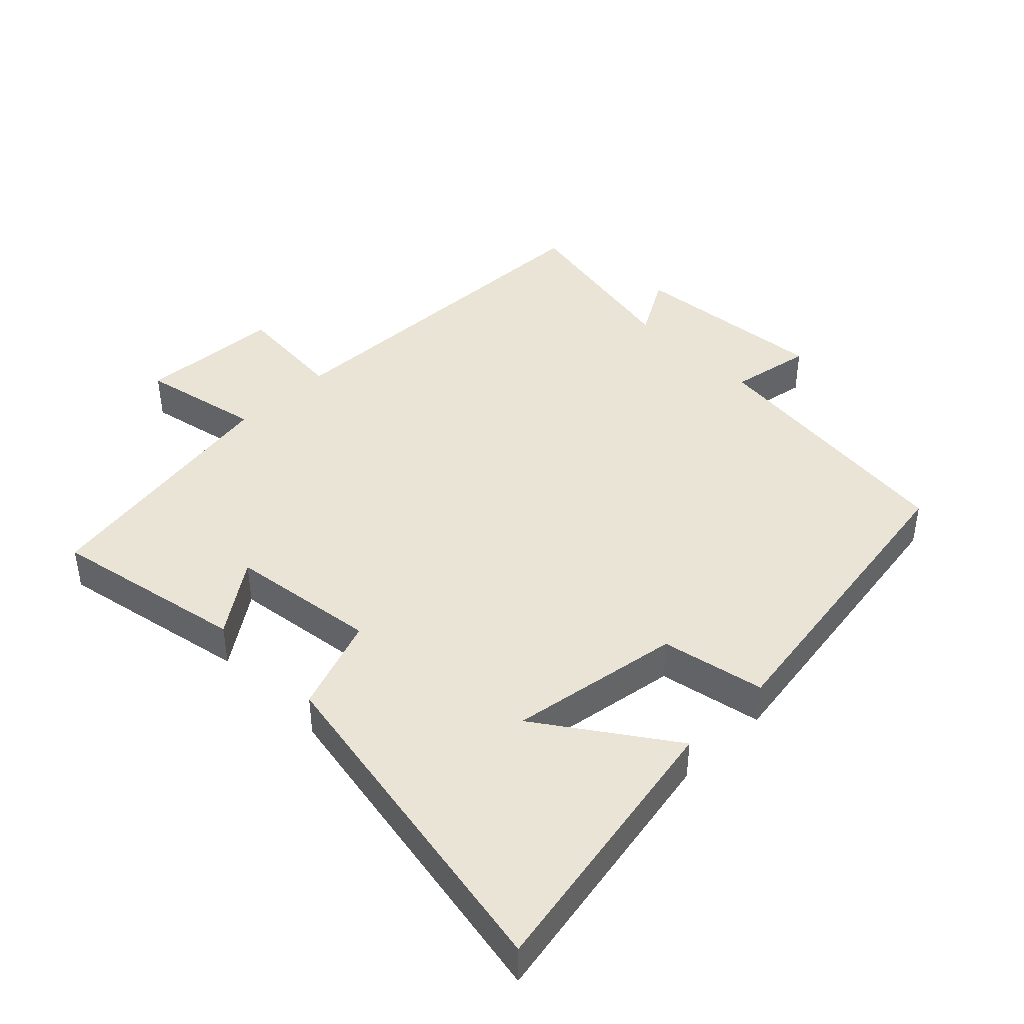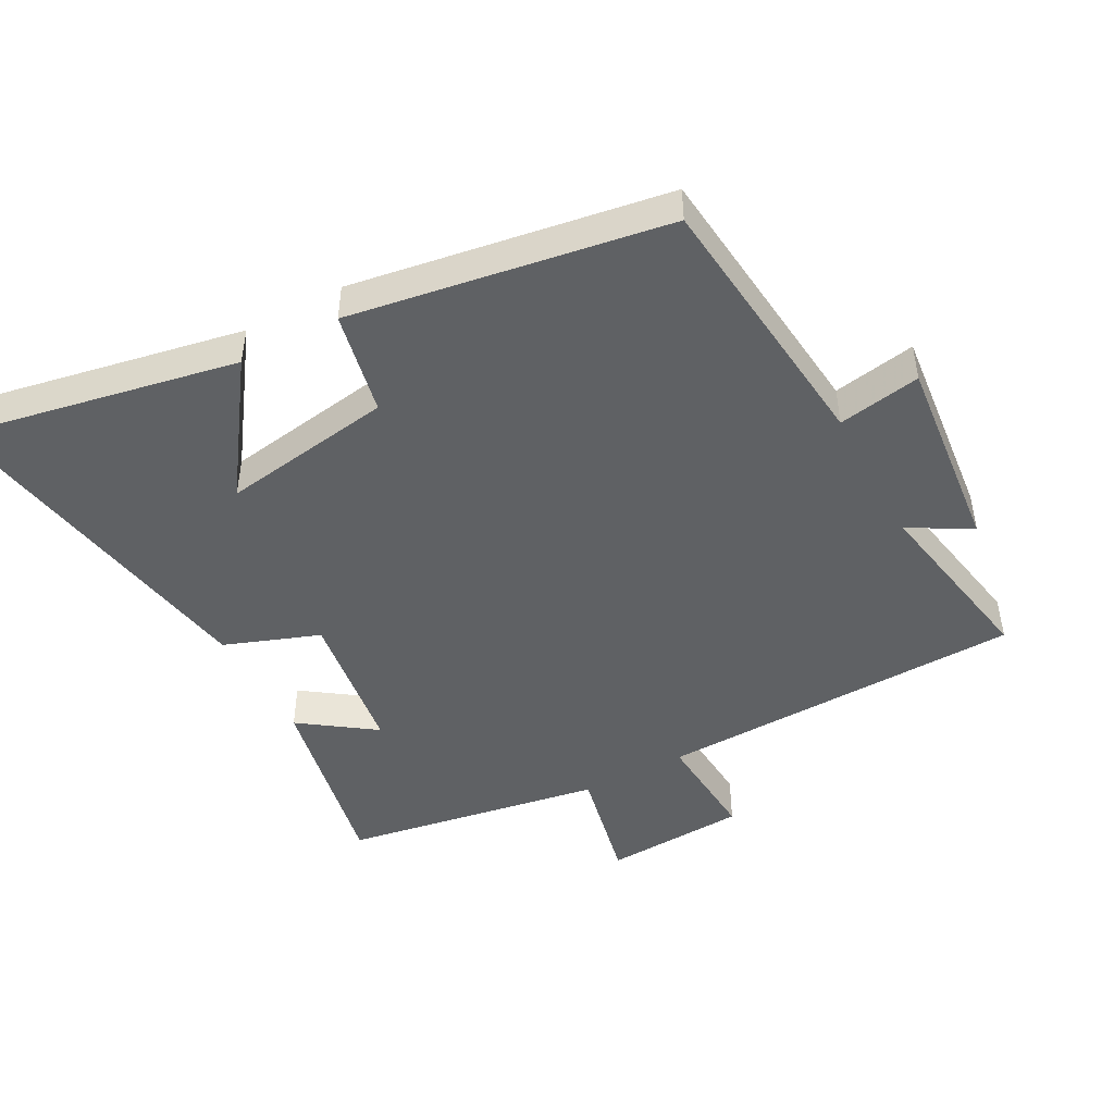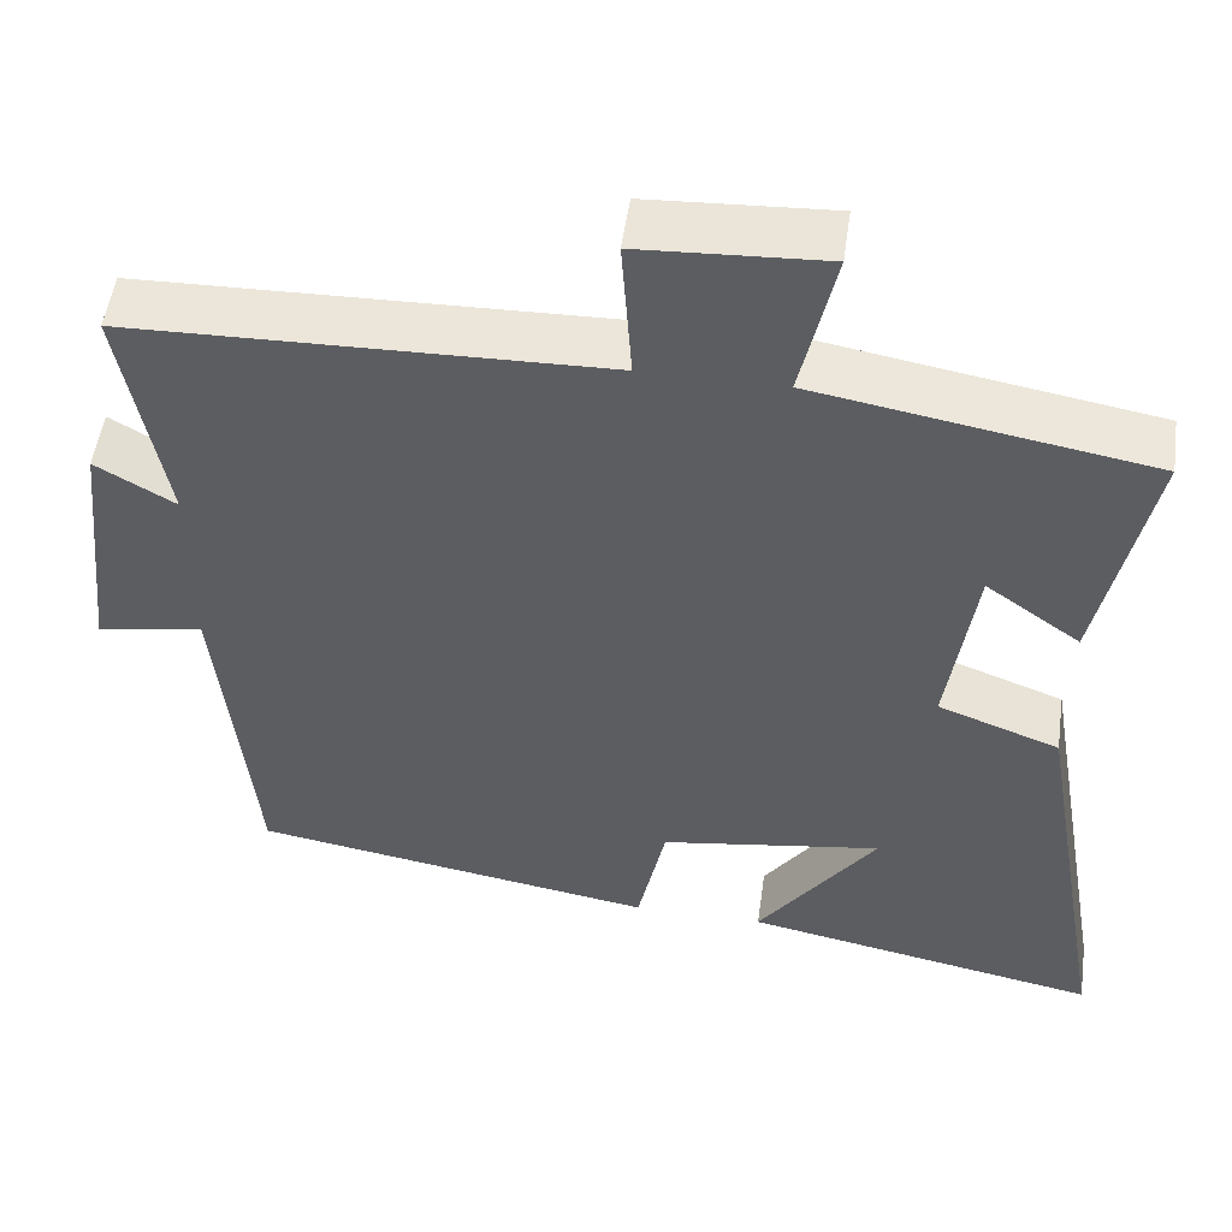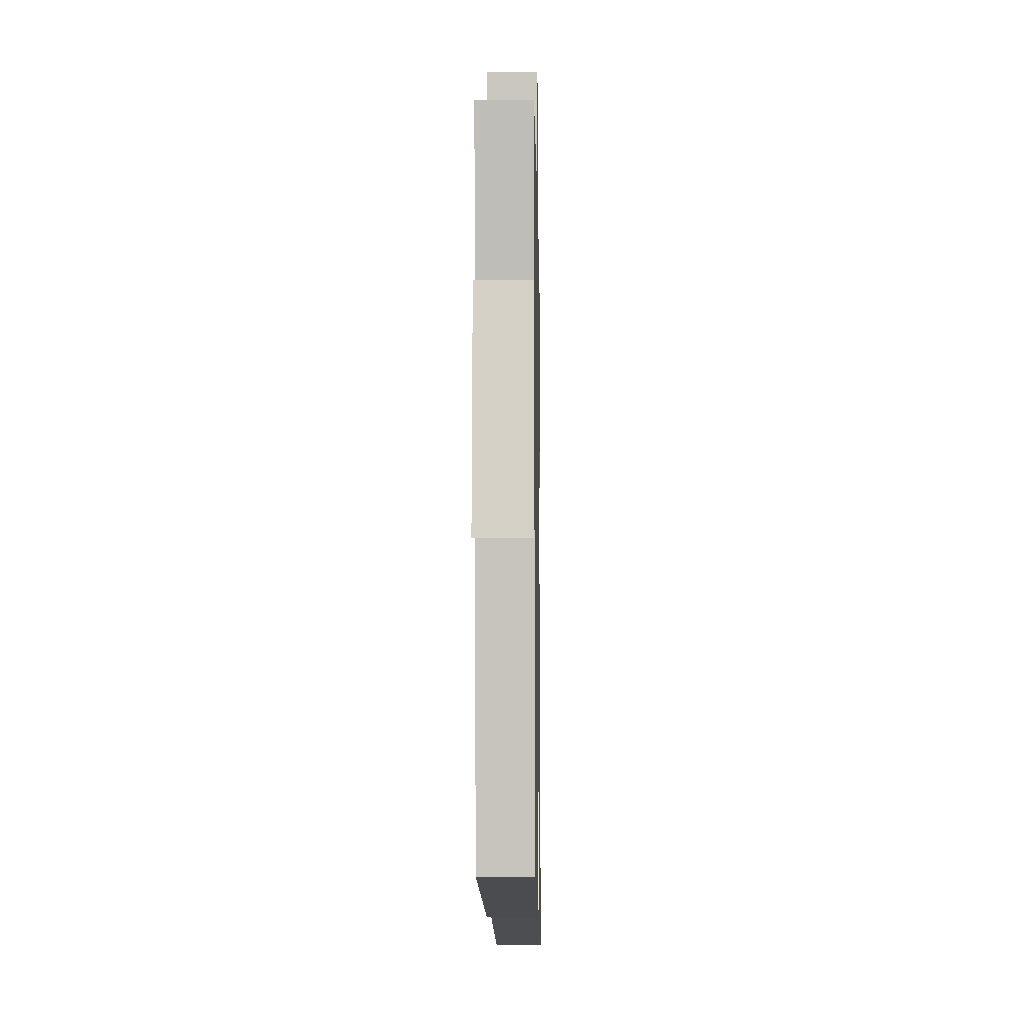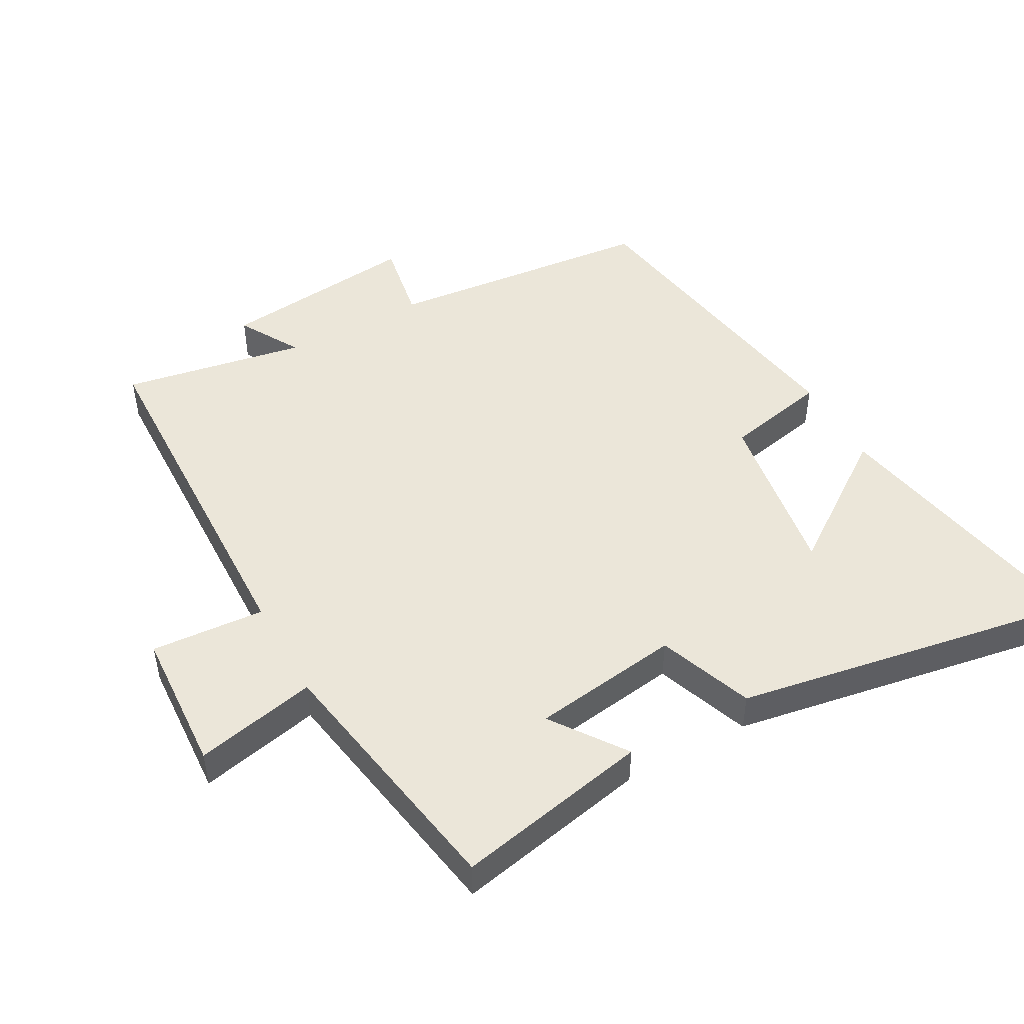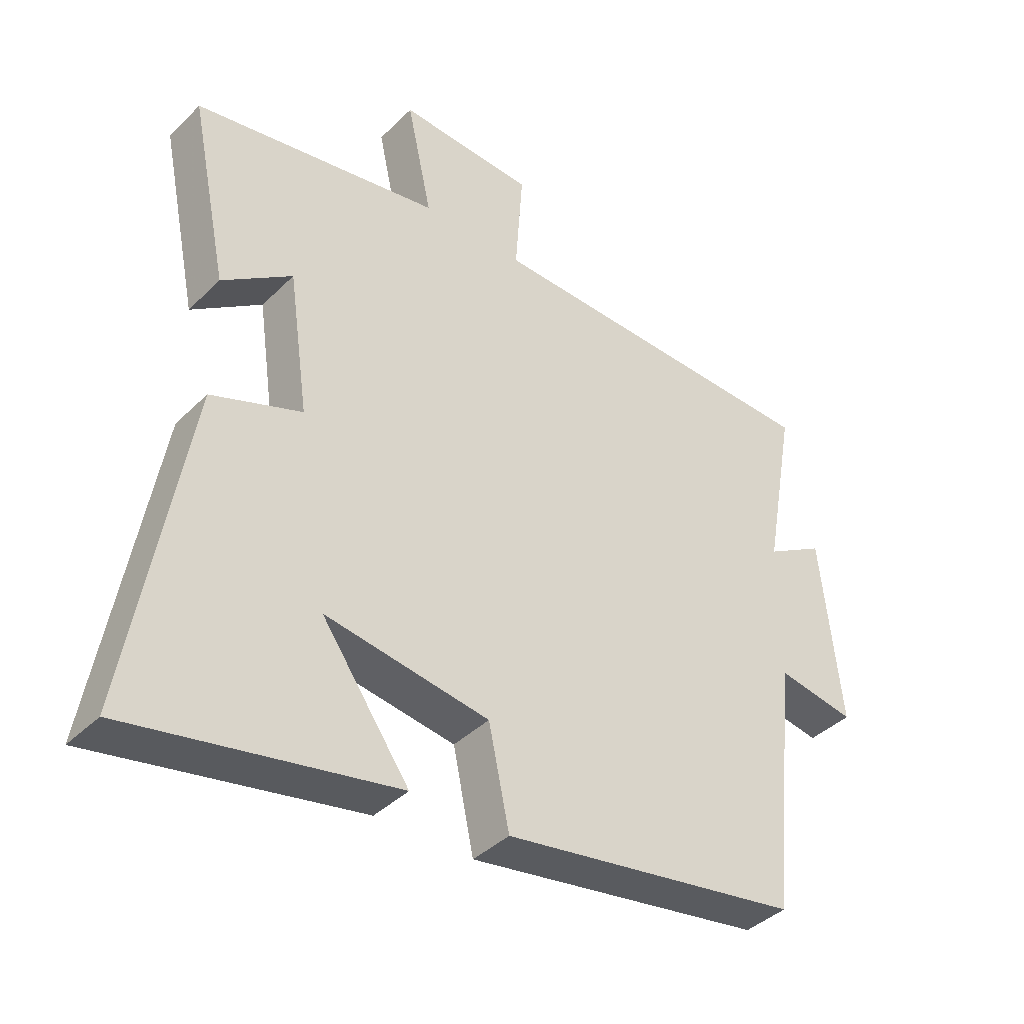
<metadata>
{"format":"obj","ext":"obj","renderer":"f3d","projection":"perspective","resolution":1024,"background":"white","views":[{"elev":42.4,"azim":135.6,"up":"+Y"},{"elev":-46.7,"azim":-151.6,"up":"+Y"},{"elev":51.7,"azim":8.0,"up":"+Z"},{"elev":-5.6,"azim":-89.0,"up":"+Z"},{"elev":48.1,"azim":61.1,"up":"+Y"},{"elev":-39.7,"azim":140.2,"up":"+Z"}]}
</metadata>
<code>
v -0.55 0.07 0.485
v 0.004 0.07 0.5
v -0.008 0.07 0.671
v 0.208 0.07 0.683
v 0.168 0.07 0.5
v 0.56 0.07 0.433
v 0.5 0.07 0.14
v 0.389 0.07 0.219
v 0.357 0.07 -0.005
v 0.5 0.07 -0.058
v 0.59 0.07 -0.581
v 0.17 0.07 -0.5
v 0.309 0.07 -0.304
v 0.049 0.07 -0.344
v 0.016 0.07 -0.5
v -0.459 0.07 -0.423
v -0.5 0.07 -0.016
v -0.625 0.07 -0.038
v -0.593 0.07 0.262
v -0.5 0.07 0.208
v -0.55 0 0.485
v 0.004 0 0.5
v -0.008 0 0.671
v 0.208 0 0.683
v 0.168 0 0.5
v 0.56 0 0.433
v 0.5 0 0.14
v 0.389 0 0.219
v 0.357 0 -0.005
v 0.5 0 -0.058
v 0.59 0 -0.581
v 0.17 0 -0.5
v 0.309 0 -0.304
v 0.049 0 -0.344
v 0.016 0 -0.5
v -0.459 0 -0.423
v -0.5 0 -0.016
v -0.625 0 -0.038
v -0.593 0 0.262
v -0.5 0 0.208
f 17 18 19 20
f 15 16 17 20
f 14 15 20 1
f 13 14 1 2
f 10 11 12 13
f 9 10 13
f 8 9 13 2
f 5 6 7 8
f 5 8 2 3
f 3 4 5
f 40 39 38 37
f 40 37 36 35
f 21 40 35 34
f 22 21 34 33
f 33 32 31 30
f 33 30 29
f 22 33 29 28
f 28 27 26 25
f 23 22 28 25
f 25 24 23
f 1 21 22 2
f 2 22 23 3
f 3 23 24 4
f 4 24 25 5
f 5 25 26 6
f 6 26 27 7
f 7 27 28 8
f 8 28 29 9
f 9 29 30 10
f 10 30 31 11
f 11 31 32 12
f 12 32 33 13
f 13 33 34 14
f 14 34 35 15
f 15 35 36 16
f 16 36 37 17
f 17 37 38 18
f 18 38 39 19
f 19 39 40 20
f 20 40 21 1

</code>
